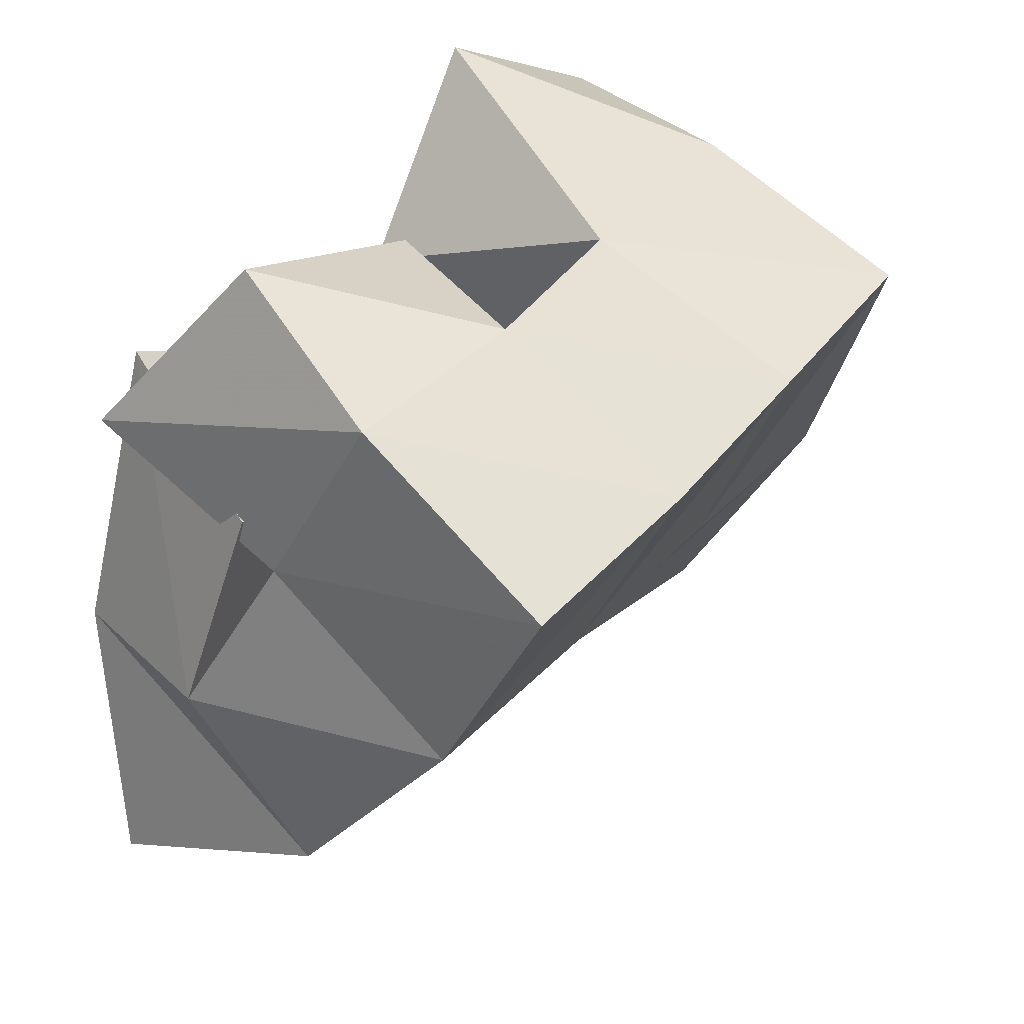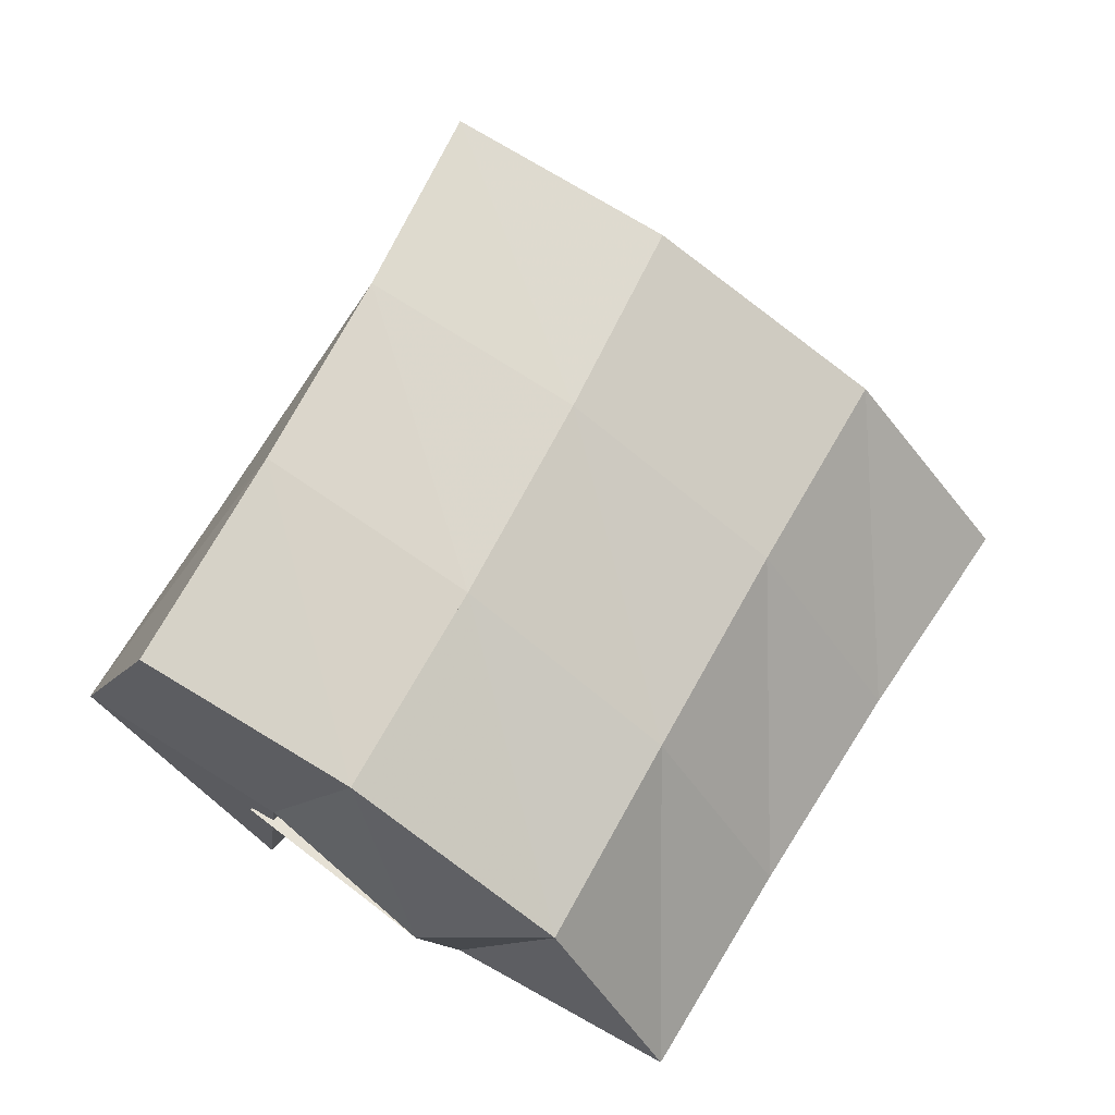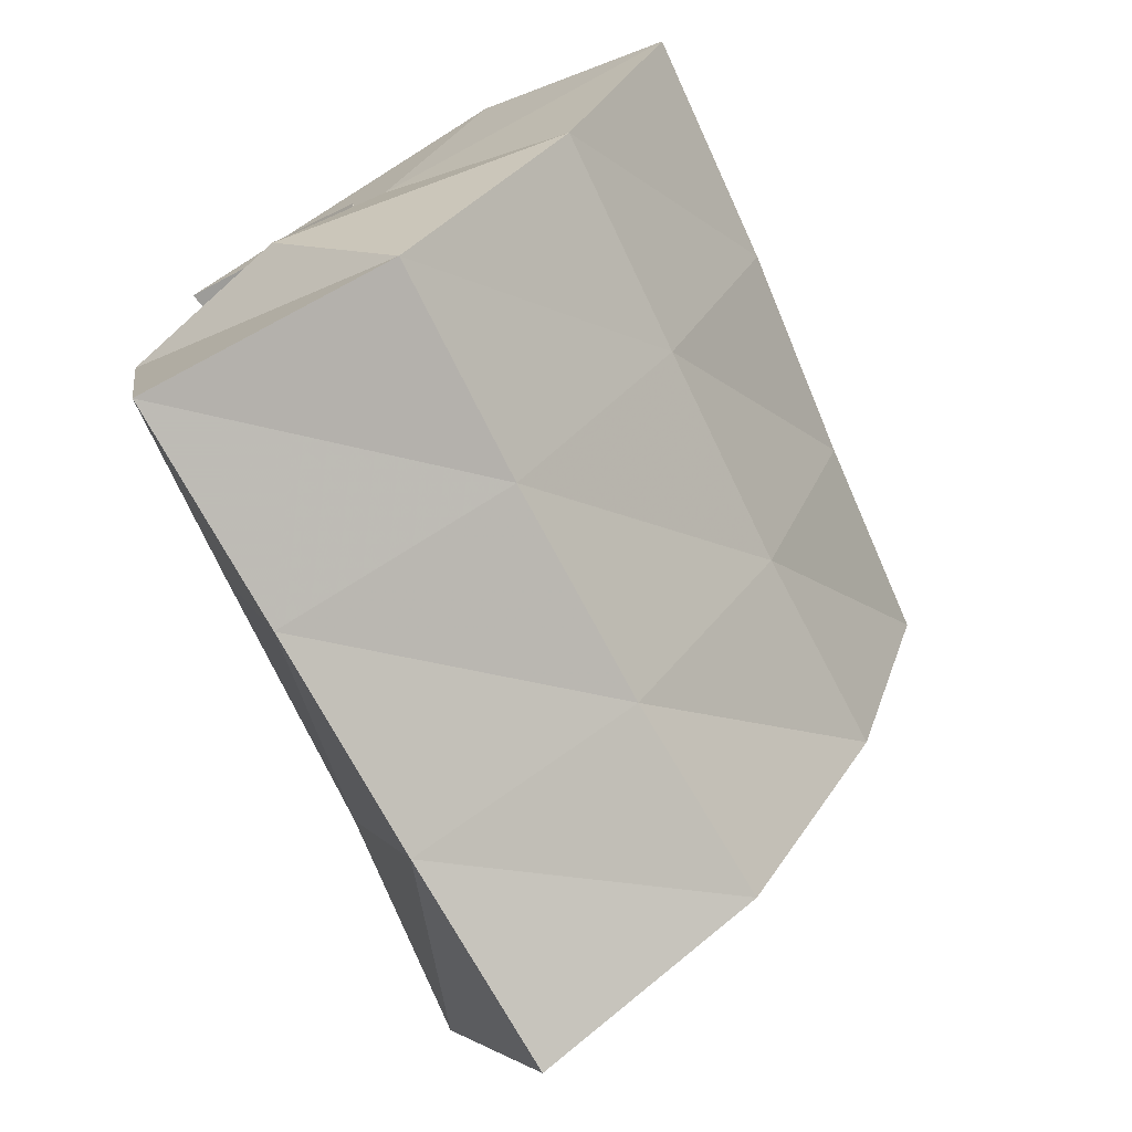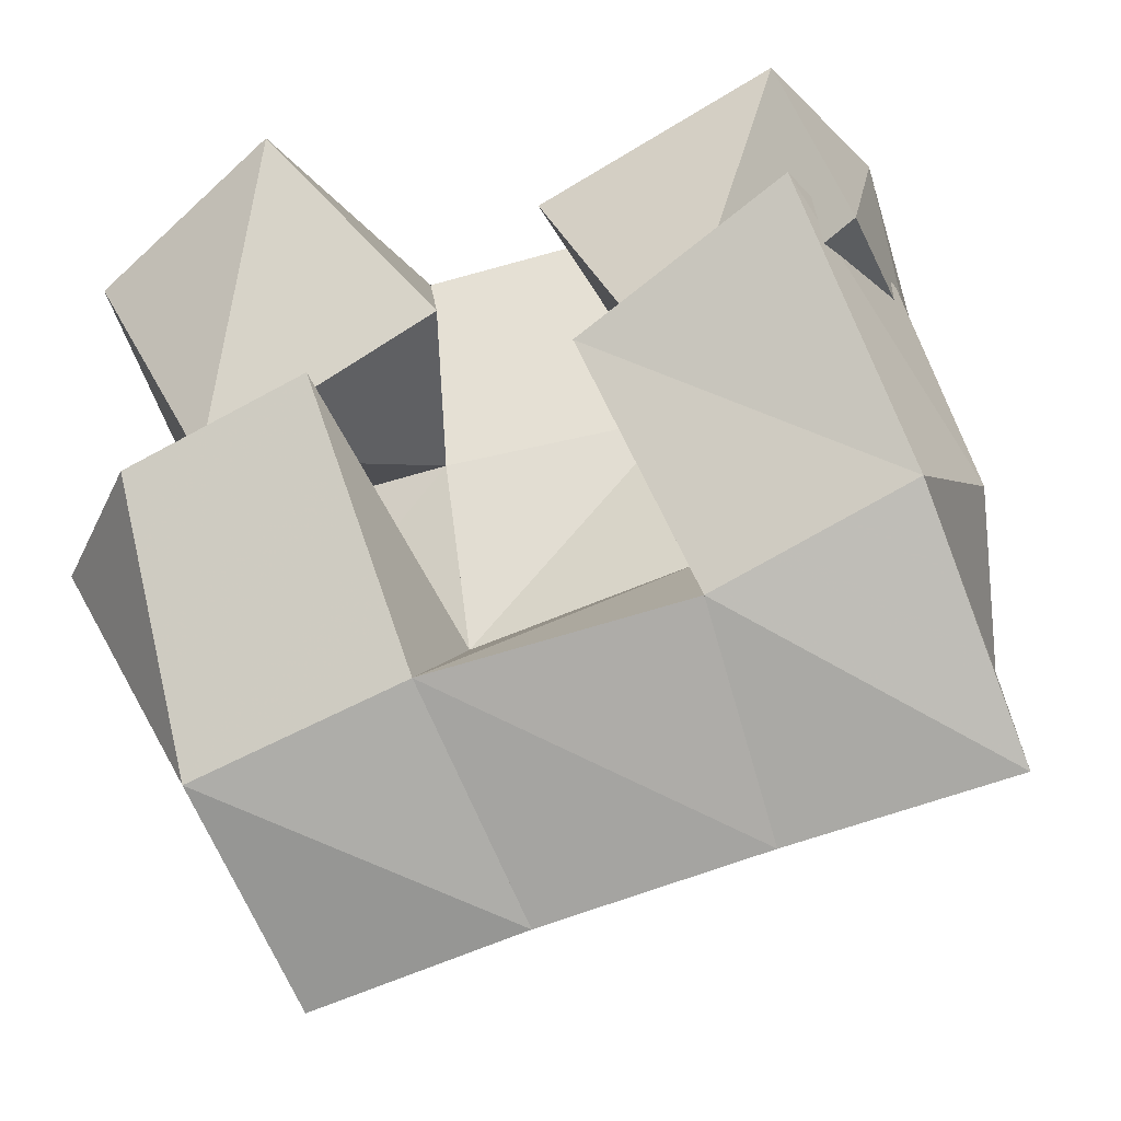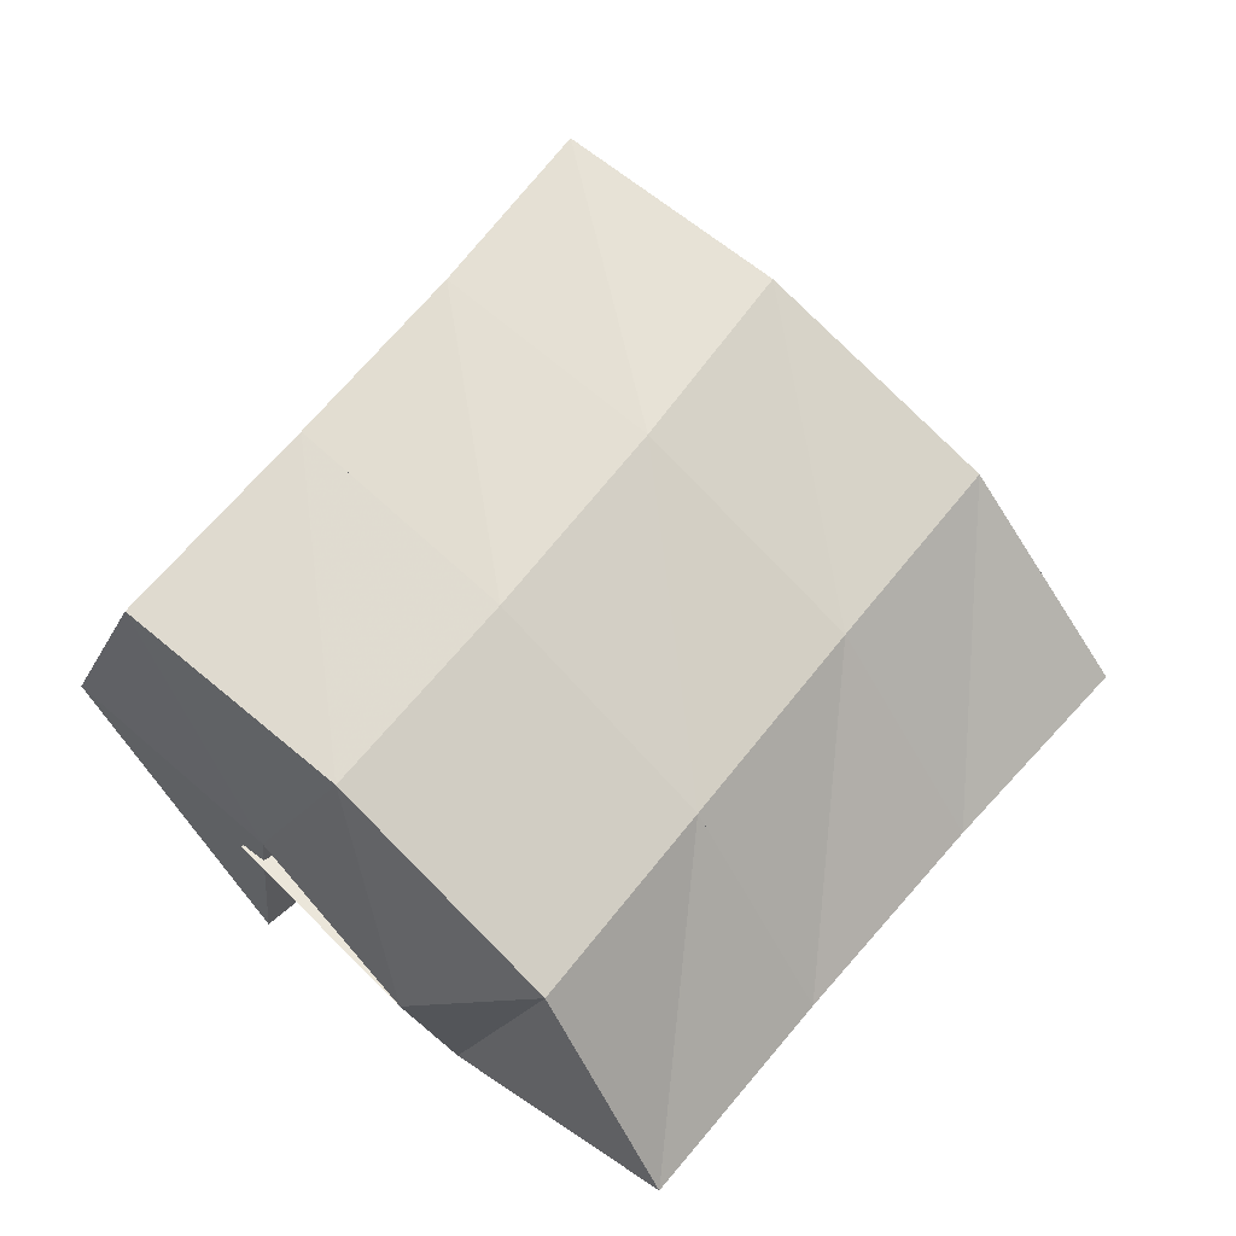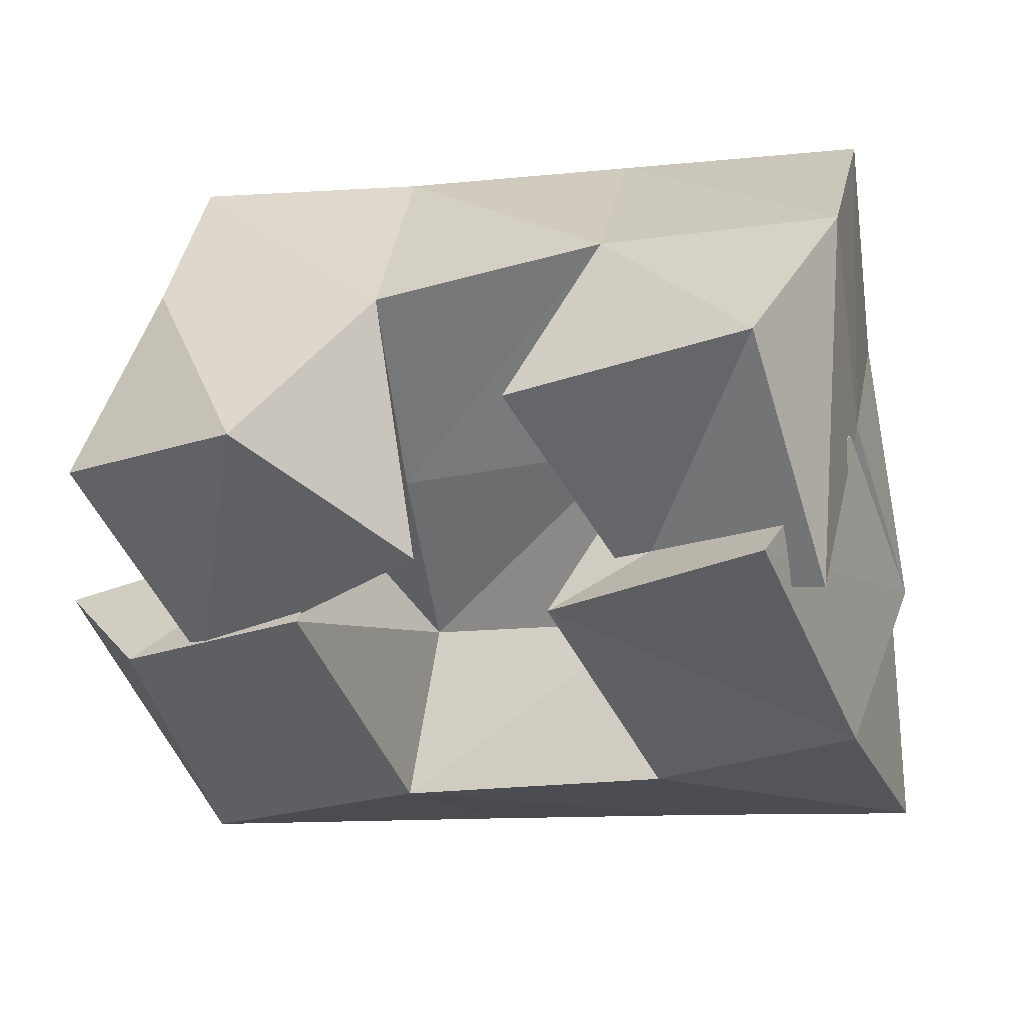
<metadata>
{"format":"obj","ext":"obj","renderer":"f3d","projection":"perspective","resolution":1024,"background":"white","views":[{"elev":47.0,"azim":125.3,"up":"+Z"},{"elev":64.4,"azim":106.0,"up":"+Y"},{"elev":-56.8,"azim":115.9,"up":"+Z"},{"elev":-11.7,"azim":10.8,"up":"+Z"},{"elev":55.4,"azim":114.0,"up":"+Y"},{"elev":49.8,"azim":5.6,"up":"+Z"}]}
</metadata>
<code>
v 0.6451 0.1154 0.1379
v 0.657 0.1604 0.1456
v 0.672 0.1 0.09716
v 0.6587 0.1516 0.09473
v 0.6822 0.1055 0.1649
v 0.7035 0.1602 0.1496
v 0.7175 0.1081 0.1273
v 0.7104 0.1472 0.1054
v 0.764 0.1522 0.1155
v 0.7664 0.1334 0.07967
v 0.7457 0.104 0.1186
v 0.7713 0.1 0.06639
v 0.806 0.1421 0.1374
v 0.8227 0.1365 0.09344
v 0.7884 0.1 0.1486
v 0.8127 0.1 0.08757
v 0.7337 0.1296 0.1554
v 0.7507 0.1682 0.1628
v 0.7632 0.1149 0.1152
v 0.759 0.1532 0.1153
v 0.7826 0.128 0.1814
v 0.7992 0.1695 0.1736
v 0.8013 0.1 0.1386
v 0.808 0.1513 0.1303
v 0.636 0.1264 0.0802
v 0.6634 0.1427 0.04732
v 0.6558 0.1 0.09549
v 0.6703 0.1 0.03298
v 0.6946 0.1455 0.09326
v 0.7179 0.1376 0.0641
v 0.6933 0.1 0.1137
v 0.7153 0.1 0.05242
v 0.6575 0.2088 0.1307
v 0.6672 0.1976 0.08025
v 0.7052 0.211 0.1363
v 0.7145 0.1963 0.08789
v 0.7536 0.2138 0.1435
v 0.7642 0.1966 0.09692
v 0.8045 0.2147 0.153
v 0.8127 0.1968 0.1071
v 0.6796 0.1738 0.02759
v 0.7258 0.1695 0.03922
v 0.7751 0.1674 0.05048
v 0.8229 0.1667 0.06096
v 0.6869 0.13 -0.009116
v 0.7335 0.1252 0.006447
v 0.782 0.1215 0.02085
v 0.8301 0.118 0.03406
f 1 2 4
f 3 1 4
f 2 6 8
f 4 2 8
f 6 5 7
f 8 6 7
f 5 1 3
f 7 5 3
f 8 7 3
f 4 8 3
f 2 1 5
f 6 2 5
f 9 10 12
f 11 9 12
f 10 14 16
f 12 10 16
f 14 13 15
f 16 14 15
f 13 9 11
f 15 13 11
f 16 15 11
f 12 16 11
f 10 9 13
f 14 10 13
f 17 18 20
f 19 17 20
f 18 22 24
f 20 18 24
f 22 21 23
f 24 22 23
f 21 17 19
f 23 21 19
f 24 23 19
f 20 24 19
f 18 17 21
f 22 18 21
f 25 26 28
f 27 25 28
f 26 30 32
f 28 26 32
f 30 29 31
f 32 30 31
f 29 25 27
f 31 29 27
f 32 31 27
f 28 32 27
f 26 25 29
f 30 26 29
f 2 33 34
f 4 2 34
f 33 35 36
f 34 33 36
f 35 6 8
f 36 35 8
f 6 2 4
f 8 6 4
f 36 8 4
f 34 36 4
f 33 2 6
f 35 33 6
f 6 35 36
f 8 6 36
f 35 37 38
f 36 35 38
f 37 18 20
f 38 37 20
f 18 6 8
f 20 18 8
f 38 20 8
f 36 38 8
f 35 6 18
f 37 35 18
f 18 37 38
f 20 18 38
f 37 39 40
f 38 37 40
f 39 22 24
f 40 39 24
f 22 18 20
f 24 22 20
f 40 24 20
f 38 40 20
f 37 18 22
f 39 37 22
f 4 34 41
f 26 4 41
f 34 36 42
f 41 34 42
f 36 8 30
f 42 36 30
f 8 4 26
f 30 8 26
f 42 30 26
f 41 42 26
f 34 4 8
f 36 34 8
f 8 36 42
f 30 8 42
f 36 38 43
f 42 36 43
f 38 20 10
f 43 38 10
f 20 8 30
f 10 20 30
f 43 10 30
f 42 43 30
f 36 8 20
f 38 36 20
f 20 38 43
f 10 20 43
f 38 40 44
f 43 38 44
f 40 24 14
f 44 40 14
f 24 20 10
f 14 24 10
f 44 14 10
f 43 44 10
f 38 20 24
f 40 38 24
f 26 41 45
f 28 26 45
f 41 42 46
f 45 41 46
f 42 30 32
f 46 42 32
f 30 26 28
f 32 30 28
f 46 32 28
f 45 46 28
f 41 26 30
f 42 41 30
f 30 42 46
f 32 30 46
f 42 43 47
f 46 42 47
f 43 10 12
f 47 43 12
f 10 30 32
f 12 10 32
f 47 12 32
f 46 47 32
f 42 30 10
f 43 42 10
f 10 43 47
f 12 10 47
f 43 44 48
f 47 43 48
f 44 14 16
f 48 44 16
f 14 10 12
f 16 14 12
f 48 16 12
f 47 48 12
f 43 10 14
f 44 43 14

</code>
